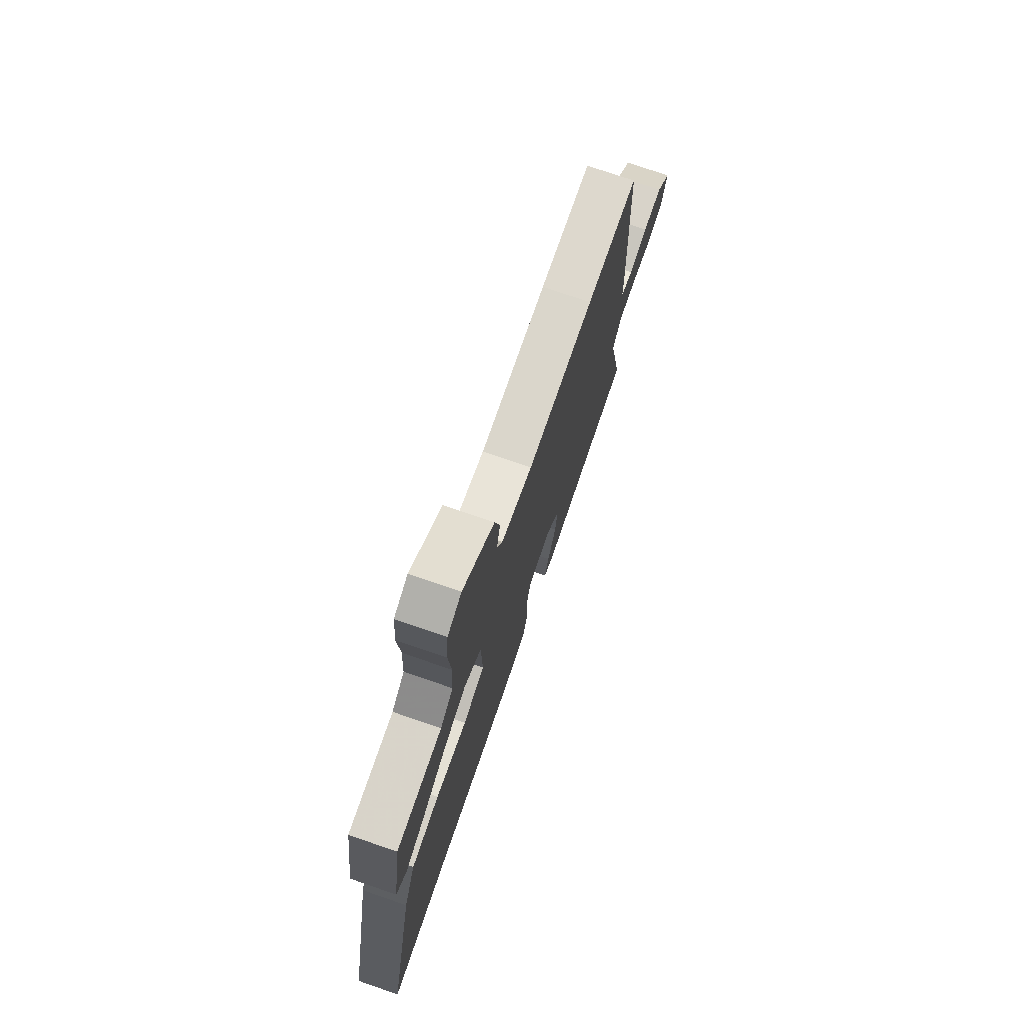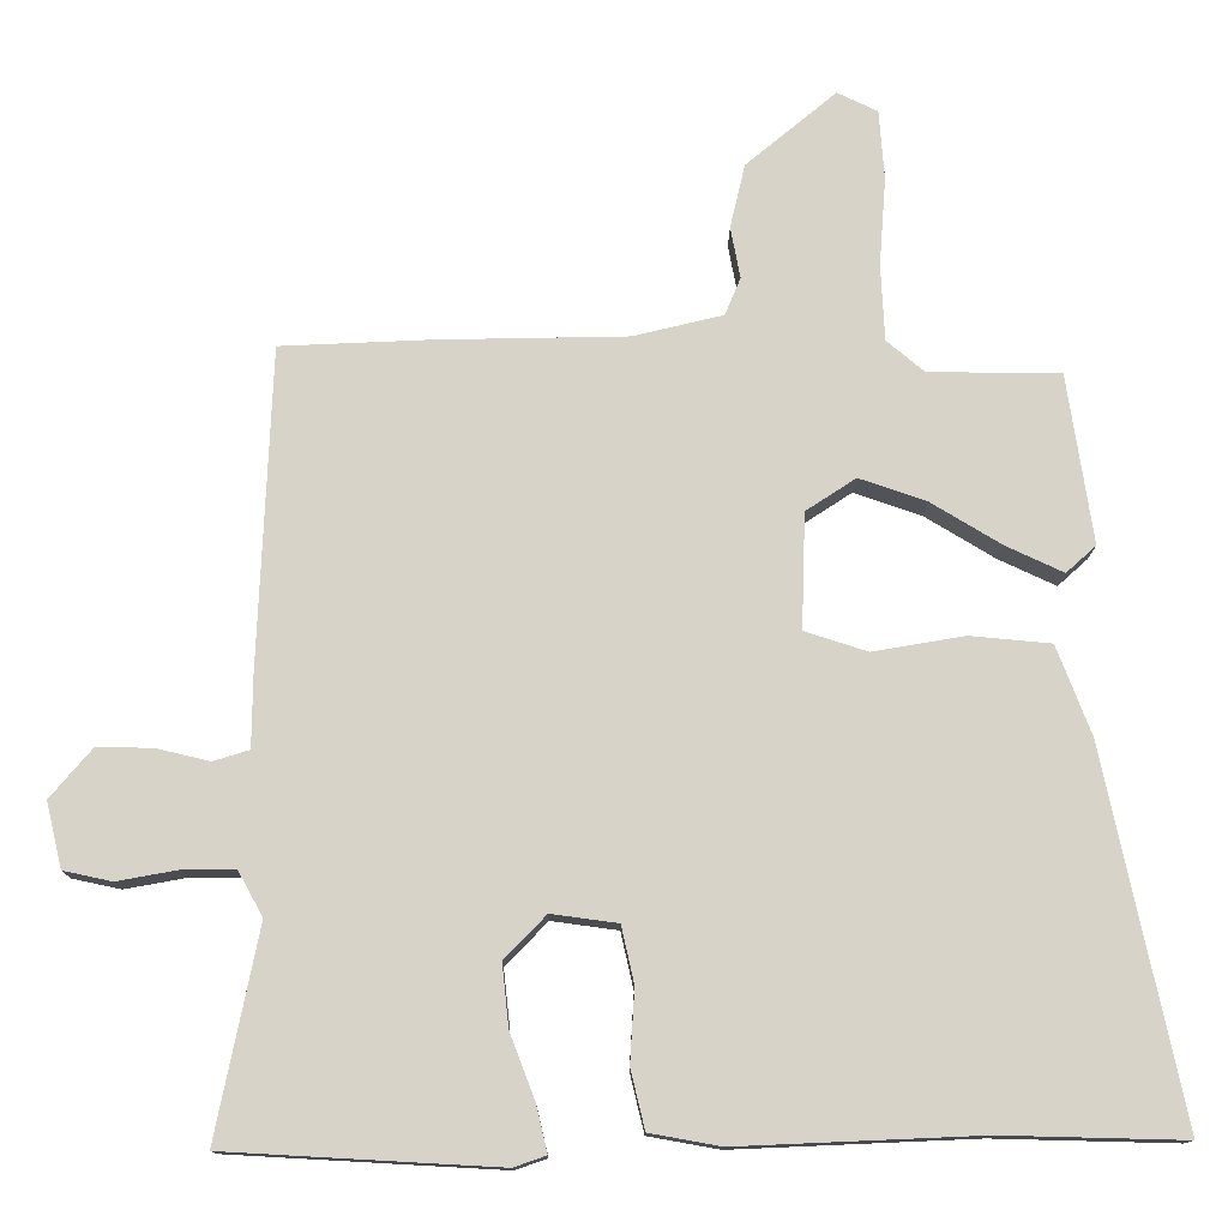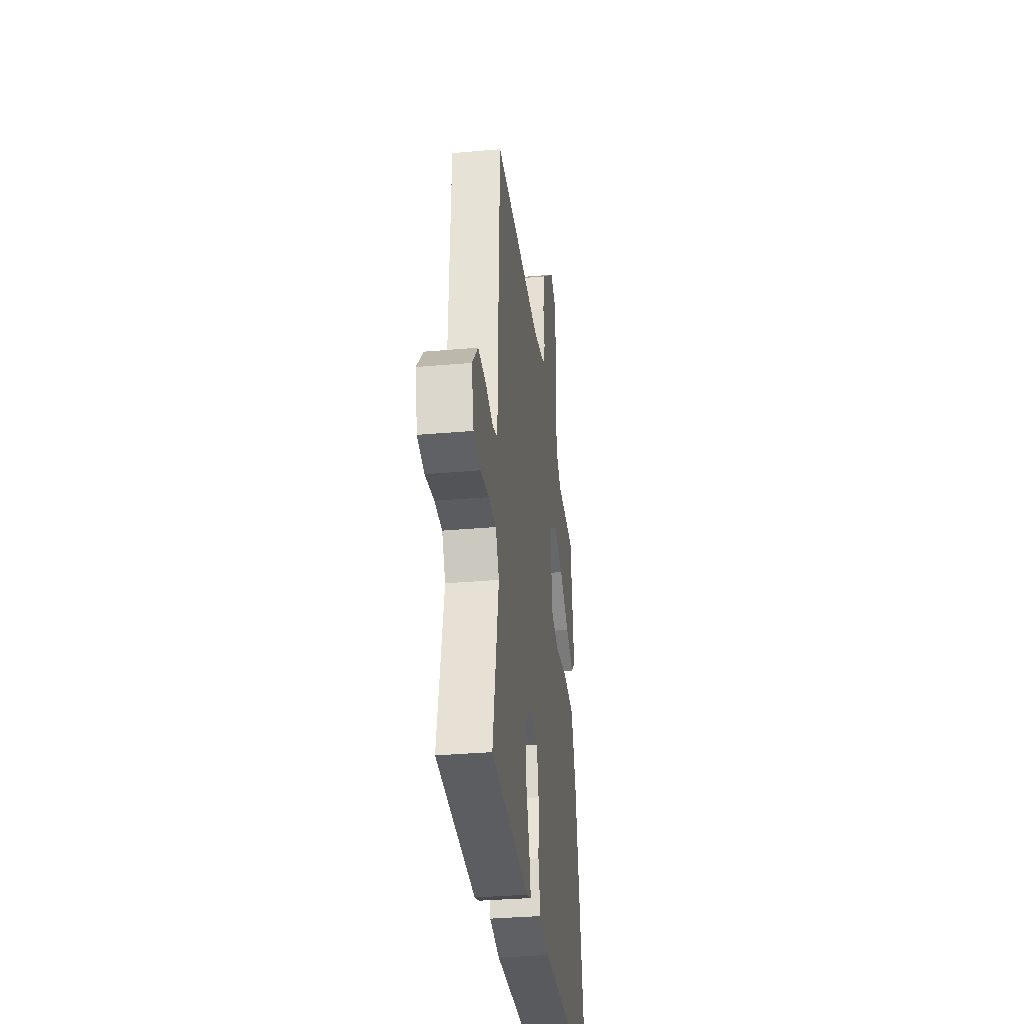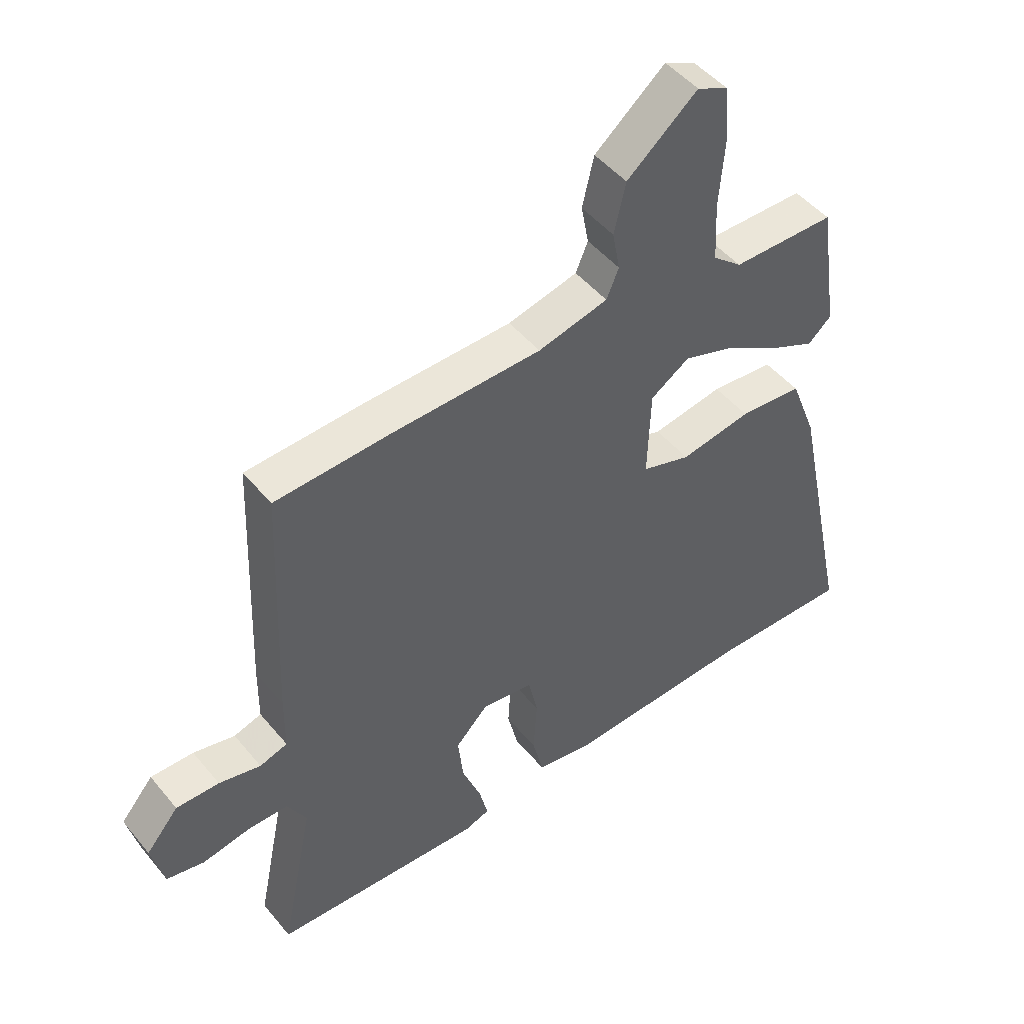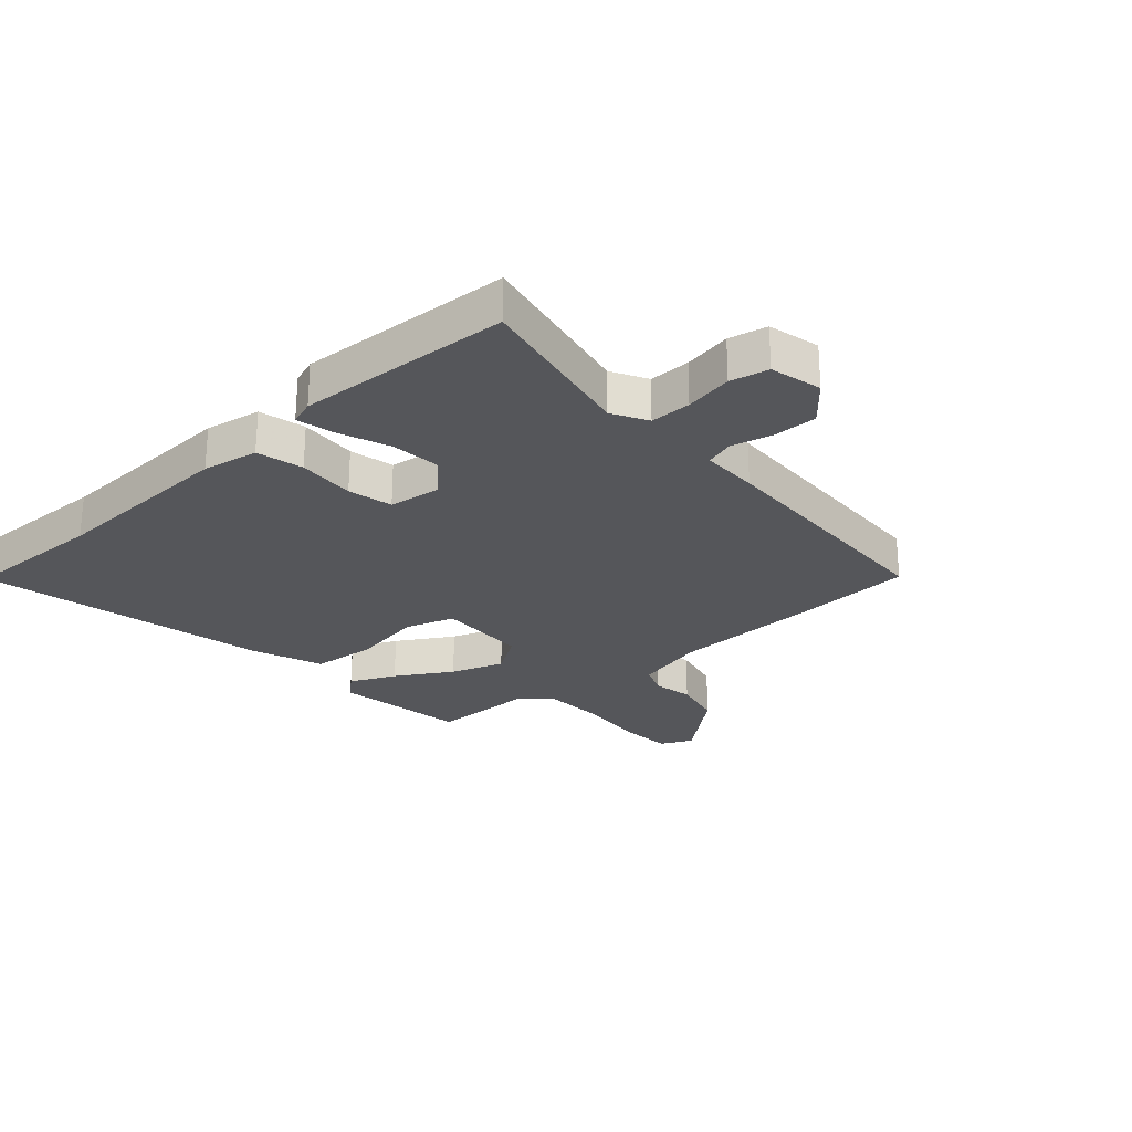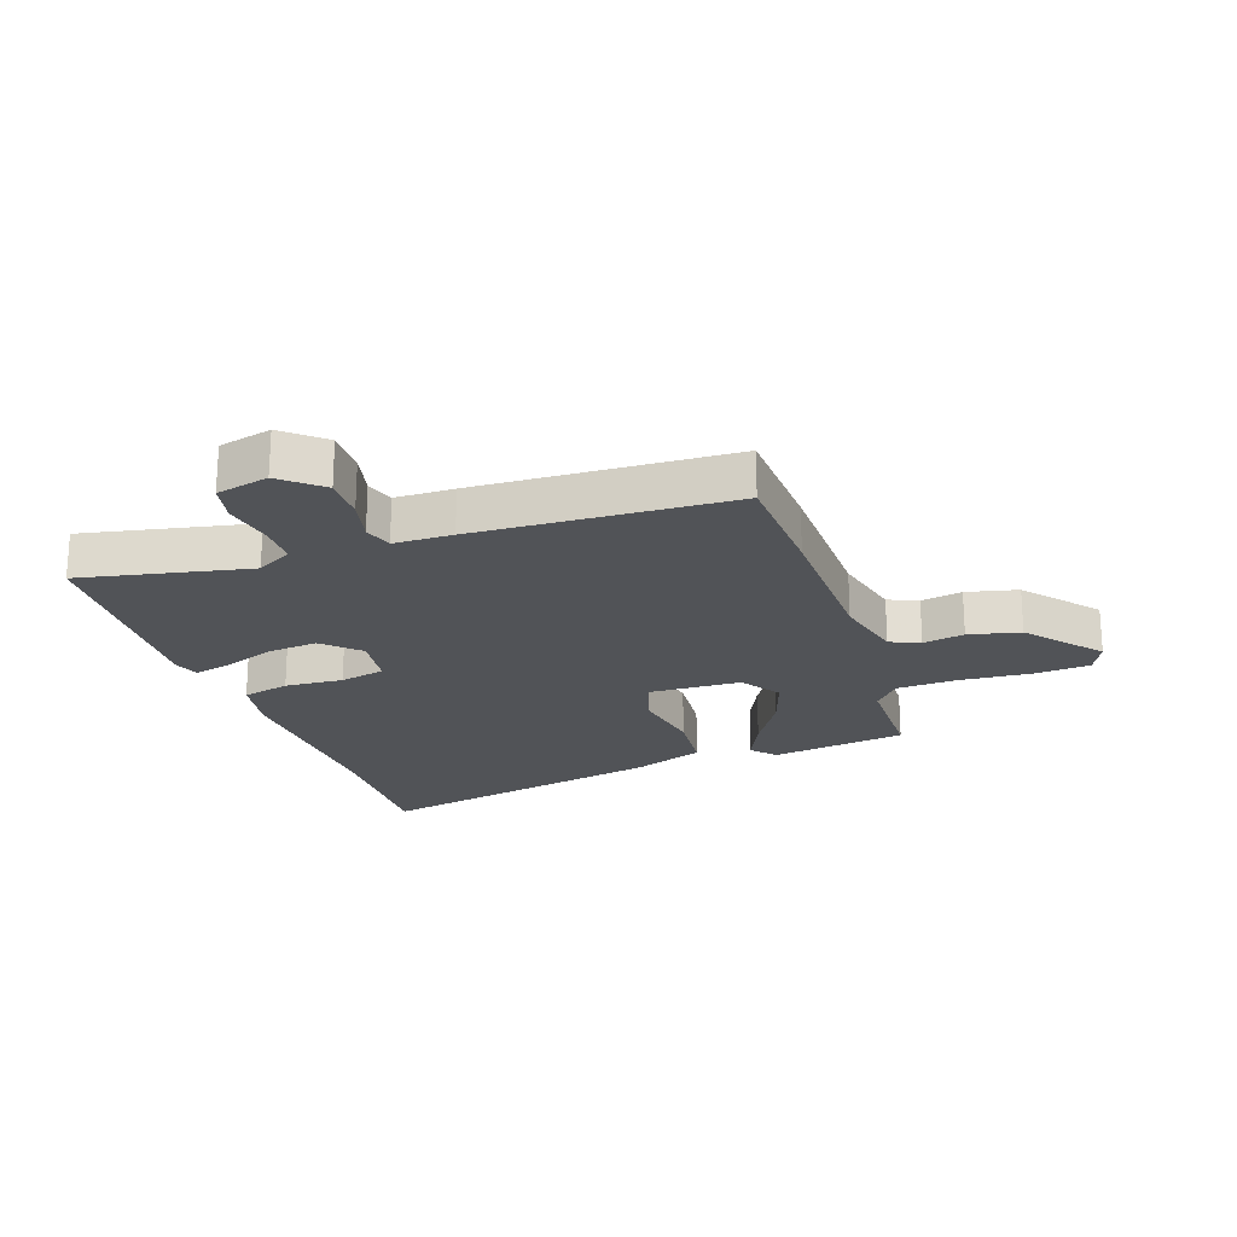
<metadata>
{"format":"obj","ext":"obj","renderer":"f3d","projection":"perspective","resolution":1024,"background":"white","views":[{"elev":75.0,"azim":109.0,"up":"+Z"},{"elev":-13.1,"azim":-0.3,"up":"+Z"},{"elev":-33.6,"azim":-83.1,"up":"+Z"},{"elev":48.2,"azim":-37.5,"up":"+Z"},{"elev":-25.8,"azim":-138.2,"up":"+Y"},{"elev":-21.8,"azim":-71.1,"up":"+Y"}]}
</metadata>
<code>
v 0.624 0.07 -0.503
v 0.38 0.07 -0.497
v 0.056 0.07 -0.511
v -0.039 0.07 -0.494
v -0.058 0.07 -0.415
v -0.052 0.07 -0.317
v -0.069 0.07 -0.241
v -0.158 0.07 -0.229
v -0.214 0.07 -0.287
v -0.205 0.07 -0.371
v -0.172 0.07 -0.457
v -0.157 0.07 -0.521
v -0.2 0.07 -0.536
v -0.564 0.07 -0.516
v -0.507 0.07 -0.235
v -0.54 0.07 -0.175
v -0.61 0.07 -0.175
v -0.692 0.07 -0.19
v -0.757 0.07 -0.176
v -0.778 0.07 -0.088
v -0.722 0.07 -0.022
v -0.648 0.07 -0.023
v -0.576 0.07 -0.04
v -0.528 0.07 -0.025
v -0.527 0.07 0.073
v -0.51 0.07 0.5
v -0.312 0.07 0.509
v -0.055 0.07 0.514
v 0.065 0.07 0.543
v 0.086 0.07 0.593
v 0.073 0.07 0.662
v 0.093 0.07 0.748
v 0.214 0.07 0.849
v 0.268 0.07 0.823
v 0.275 0.07 0.73
v 0.266 0.07 0.611
v 0.271 0.07 0.509
v 0.321 0.07 0.467
v 0.498 0.07 0.465
v 0.532 0.07 0.238
v 0.492 0.07 0.202
v 0.415 0.07 0.238
v 0.321 0.07 0.295
v 0.231 0.07 0.326
v 0.164 0.07 0.282
v 0.159 0.07 0.127
v 0.243 0.07 0.1
v 0.365 0.07 0.121
v 0.474 0.07 0.111
v 0.52 0.07 -0.009
v 0.624 0 -0.503
v 0.38 0 -0.497
v 0.056 0 -0.511
v -0.039 0 -0.494
v -0.058 0 -0.415
v -0.052 0 -0.317
v -0.069 0 -0.241
v -0.158 0 -0.229
v -0.214 0 -0.287
v -0.205 0 -0.371
v -0.172 0 -0.457
v -0.157 0 -0.521
v -0.2 0 -0.536
v -0.564 0 -0.516
v -0.507 0 -0.235
v -0.54 0 -0.175
v -0.61 0 -0.175
v -0.692 0 -0.19
v -0.757 0 -0.176
v -0.778 0 -0.088
v -0.722 0 -0.022
v -0.648 0 -0.023
v -0.576 0 -0.04
v -0.528 0 -0.025
v -0.527 0 0.073
v -0.51 0 0.5
v -0.312 0 0.509
v -0.055 0 0.514
v 0.065 0 0.543
v 0.086 0 0.593
v 0.073 0 0.662
v 0.093 0 0.748
v 0.214 0 0.849
v 0.268 0 0.823
v 0.275 0 0.73
v 0.266 0 0.611
v 0.271 0 0.509
v 0.321 0 0.467
v 0.498 0 0.465
v 0.532 0 0.238
v 0.492 0 0.202
v 0.415 0 0.238
v 0.321 0 0.295
v 0.231 0 0.326
v 0.164 0 0.282
v 0.159 0 0.127
v 0.243 0 0.1
v 0.365 0 0.121
v 0.474 0 0.111
v 0.52 0 -0.009
f 50 1 2
f 49 50 2
f 48 49 2
f 47 48 2
f 4 5 6
f 3 4 6
f 2 3 6
f 47 2 6
f 46 47 6
f 45 46 6 7
f 41 42 43
f 40 41 43
f 39 40 43
f 38 39 43
f 37 38 43 44
f 36 37 44 45
f 35 36 45
f 34 35 45
f 33 34 45
f 32 33 45
f 31 32 45
f 30 31 45
f 26 27 28
f 25 26 28
f 24 25 28
f 24 28 29
f 21 22 23
f 20 21 23
f 19 20 23
f 18 19 23
f 17 18 23
f 16 17 23 24
f 15 16 24 29
f 13 14 15
f 12 13 15
f 11 12 15
f 10 11 15
f 9 10 15
f 8 9 15 29
f 29 30 45
f 8 29 45
f 7 8 45
f 52 51 100
f 52 100 99
f 52 99 98
f 52 98 97
f 56 55 54
f 56 54 53
f 56 53 52
f 56 52 97
f 56 97 96
f 57 56 96 95
f 93 92 91
f 93 91 90
f 93 90 89
f 93 89 88
f 94 93 88 87
f 95 94 87 86
f 95 86 85
f 95 85 84
f 95 84 83
f 95 83 82
f 95 82 81
f 95 81 80
f 78 77 76
f 78 76 75
f 78 75 74
f 79 78 74
f 73 72 71
f 73 71 70
f 73 70 69
f 73 69 68
f 73 68 67
f 74 73 67 66
f 79 74 66 65
f 65 64 63
f 65 63 62
f 65 62 61
f 65 61 60
f 65 60 59
f 79 65 59 58
f 95 80 79
f 95 79 58
f 95 58 57
f 1 51 52 2
f 2 52 53 3
f 3 53 54 4
f 4 54 55 5
f 5 55 56 6
f 6 56 57 7
f 7 57 58 8
f 8 58 59 9
f 9 59 60 10
f 10 60 61 11
f 11 61 62 12
f 12 62 63 13
f 13 63 64 14
f 14 64 65 15
f 15 65 66 16
f 16 66 67 17
f 17 67 68 18
f 18 68 69 19
f 19 69 70 20
f 20 70 71 21
f 21 71 72 22
f 22 72 73 23
f 23 73 74 24
f 24 74 75 25
f 25 75 76 26
f 26 76 77 27
f 27 77 78 28
f 28 78 79 29
f 29 79 80 30
f 30 80 81 31
f 31 81 82 32
f 32 82 83 33
f 33 83 84 34
f 34 84 85 35
f 35 85 86 36
f 36 86 87 37
f 37 87 88 38
f 38 88 89 39
f 39 89 90 40
f 40 90 91 41
f 41 91 92 42
f 42 92 93 43
f 43 93 94 44
f 44 94 95 45
f 45 95 96 46
f 46 96 97 47
f 47 97 98 48
f 48 98 99 49
f 49 99 100 50
f 50 100 51 1

</code>
